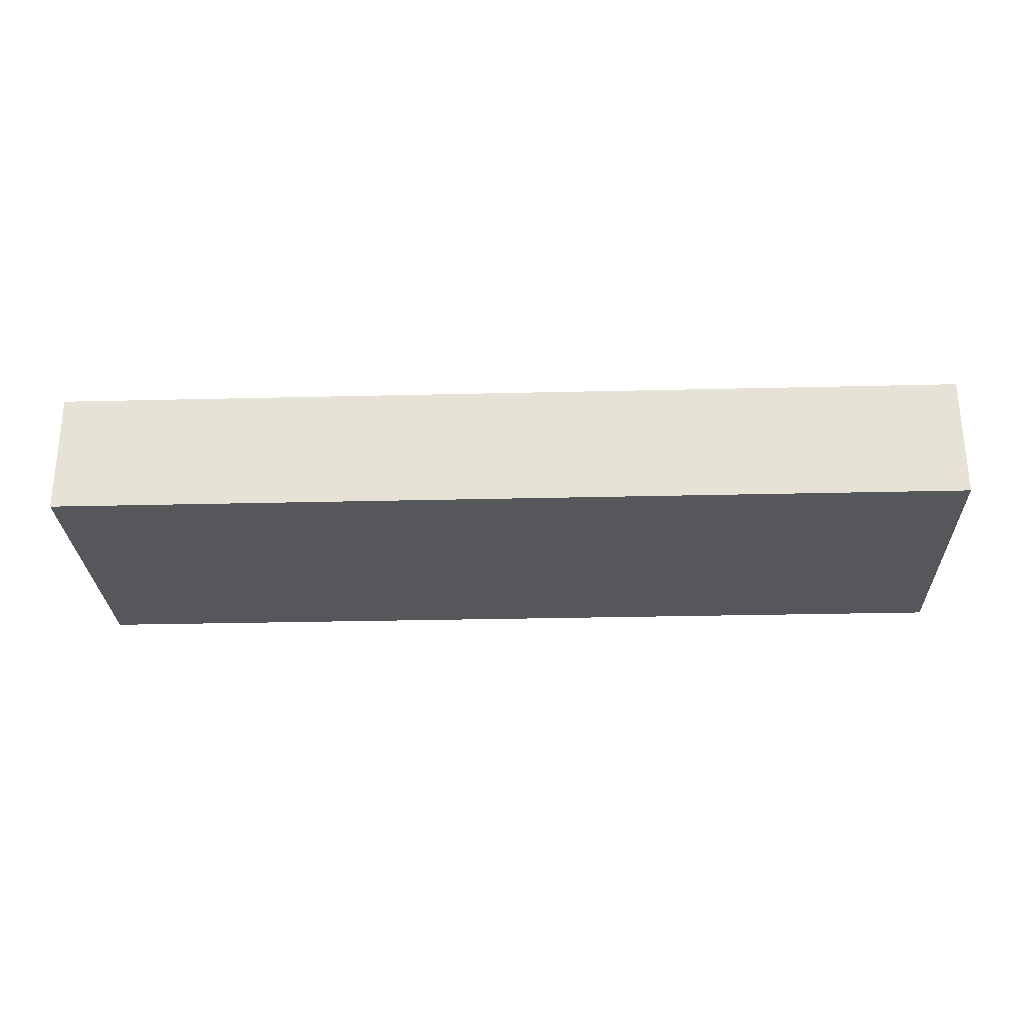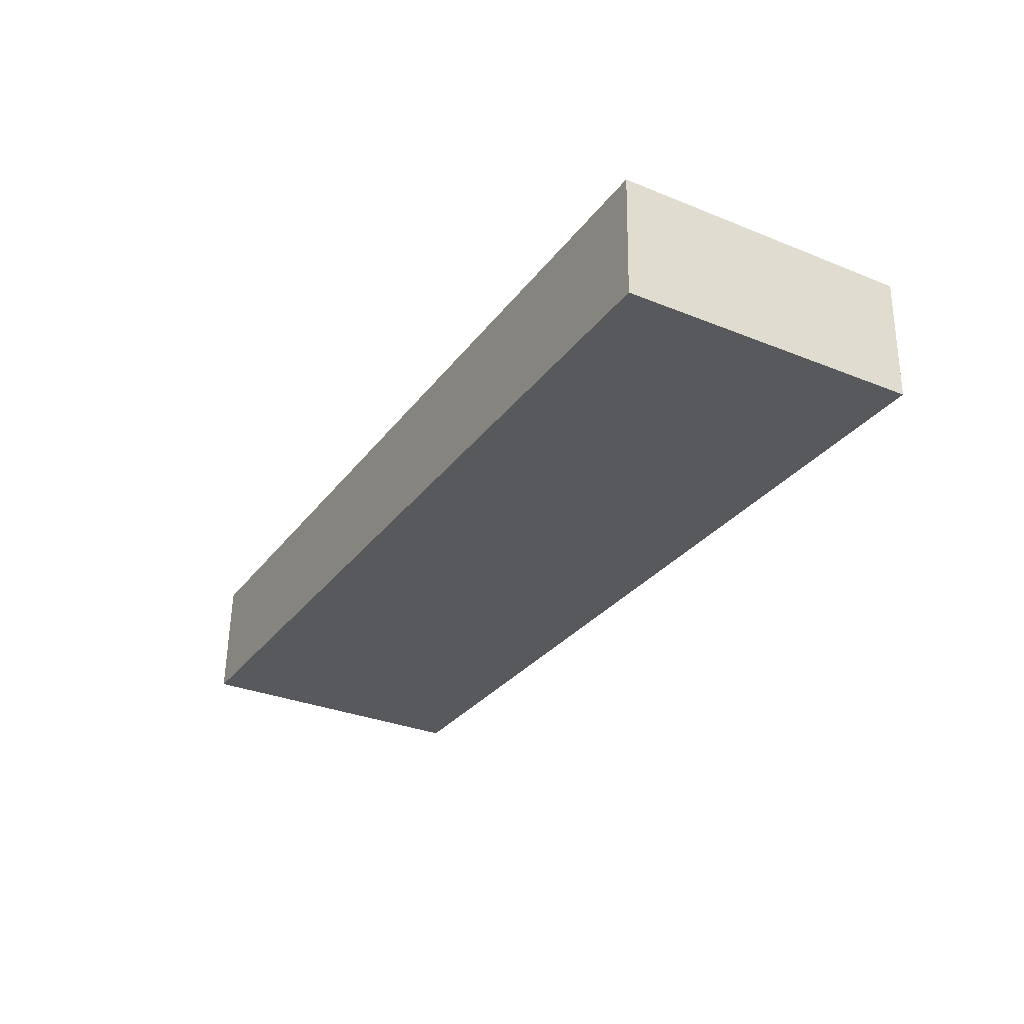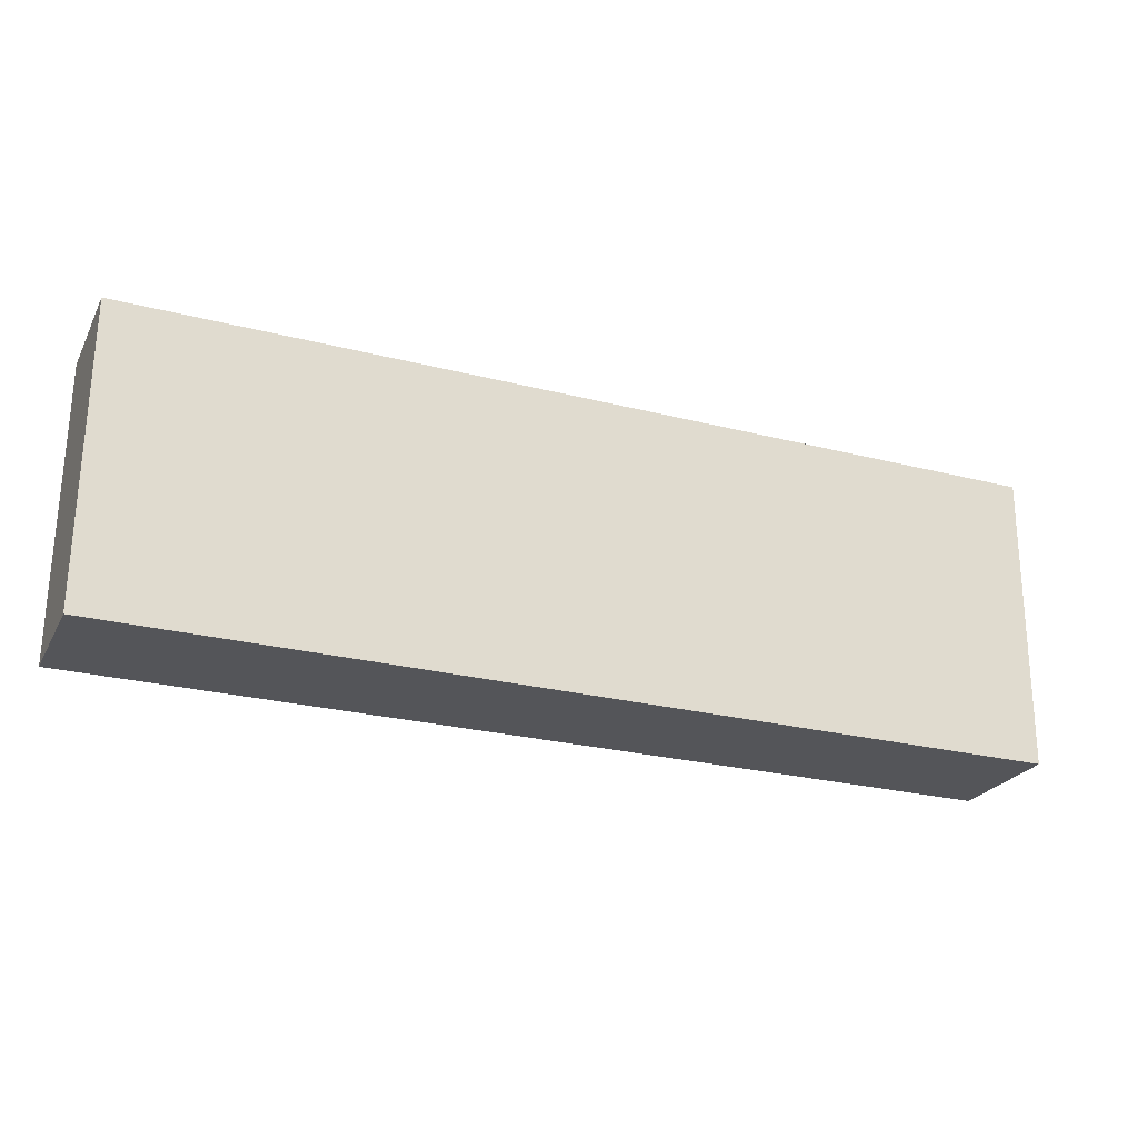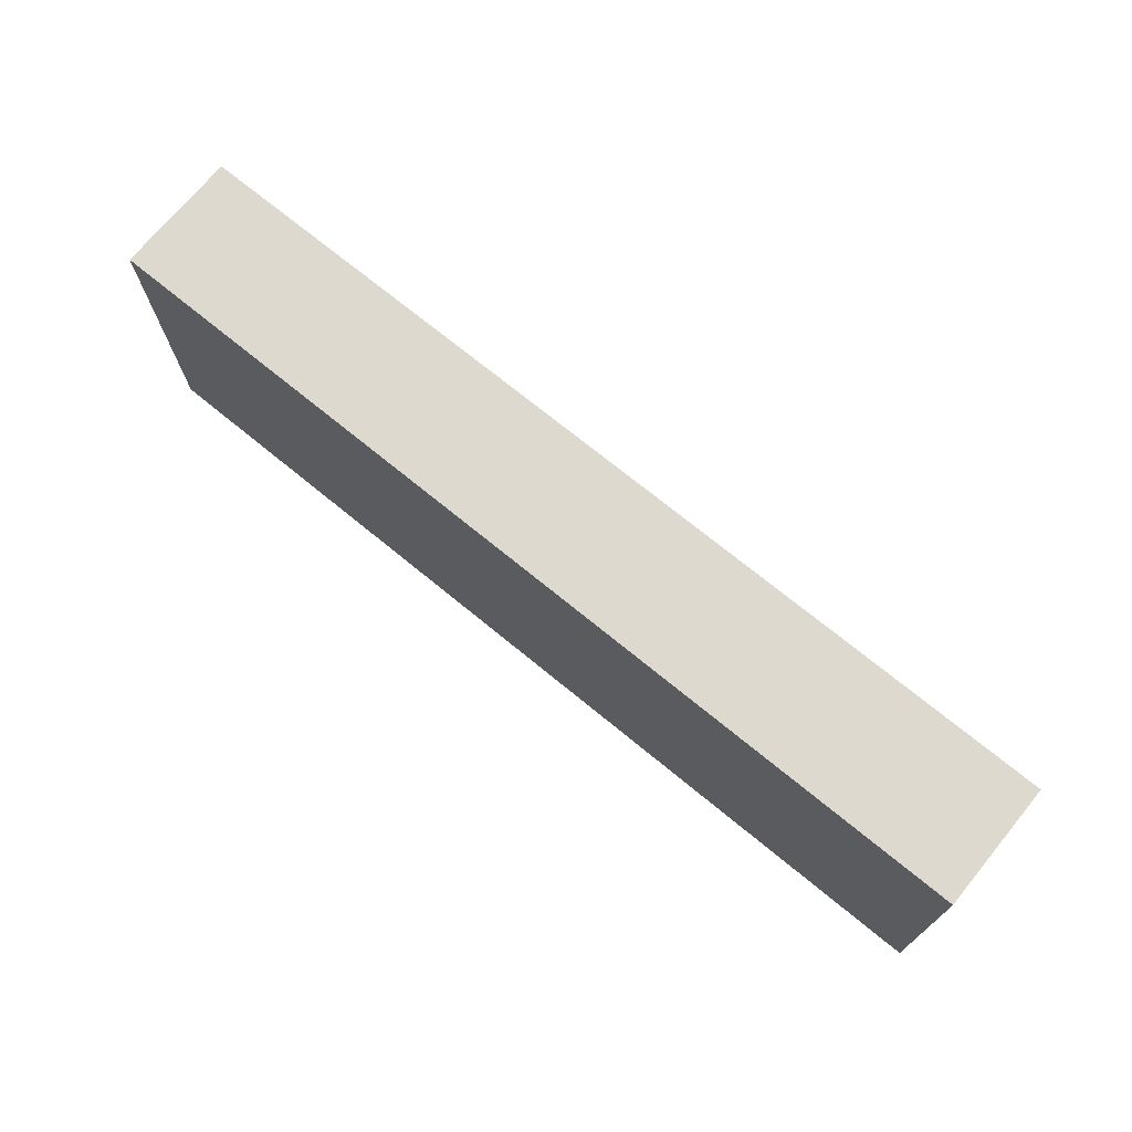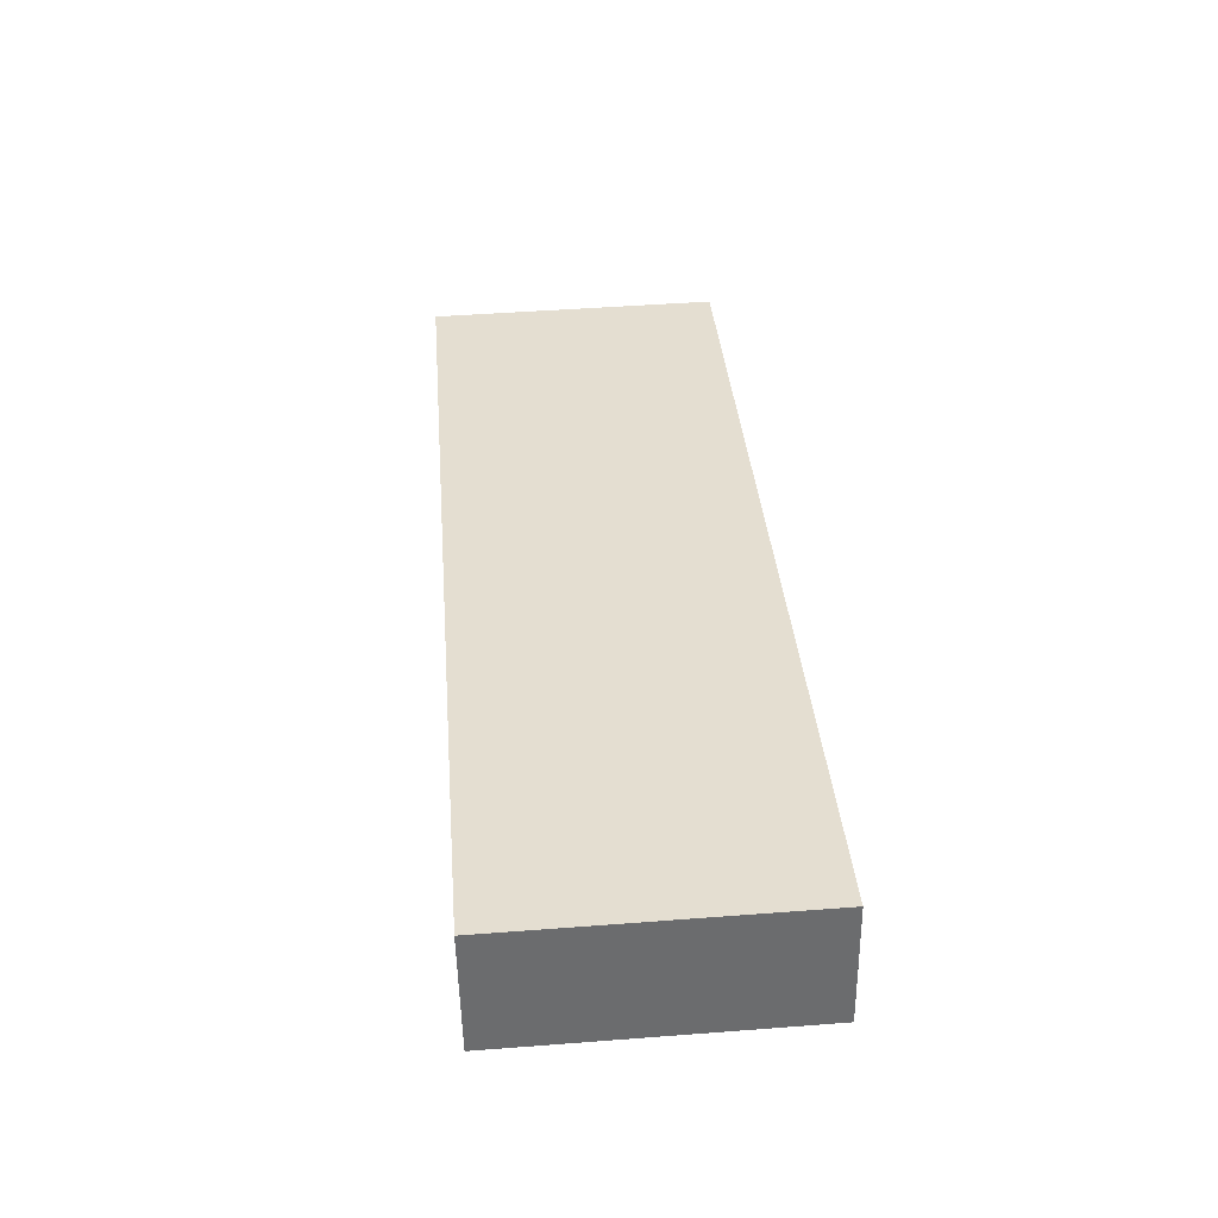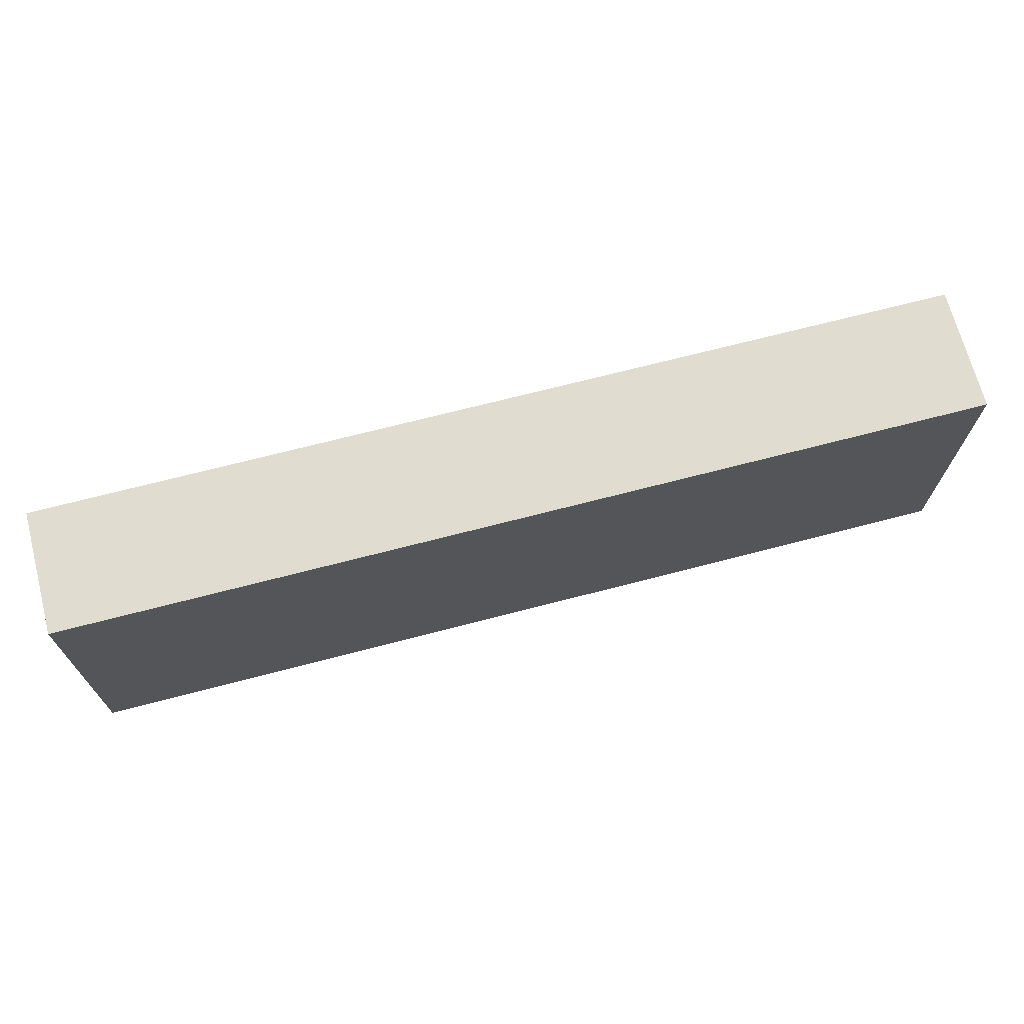
<metadata>
{"format":"obj","ext":"obj","renderer":"f3d","projection":"perspective","resolution":1024,"background":"white","views":[{"elev":-28.4,"azim":-177.9,"up":"+Y"},{"elev":-29.7,"azim":60.4,"up":"+Y"},{"elev":-25.5,"azim":157.7,"up":"+Z"},{"elev":70.9,"azim":-140.5,"up":"+Z"},{"elev":36.7,"azim":-94.7,"up":"+Y"},{"elev":68.6,"azim":165.3,"up":"+Z"}]}
</metadata>
<code>
g Mesh (4)
v -0.2408 -0.06471 -0.0006444
v -0.2408 -0.06202 0.1539
v 0.24 -0.06202 0.1539
v 0.24 -0.06471 -0.0006444
v -0.2408 -0.0004044 -0.001767
v -0.2408 -0.06471 -0.0006444
v 0.24 -0.06471 -0.0006444
v 0.24 -0.0004045 -0.001767
v 0.24 -0.0004045 -0.001767
v 0.24 -0.06471 -0.0006444
v 0.24 -0.06202 0.1539
v 0.24 0.002293 0.1528
v 0.24 0.002293 0.1528
v 0.24 -0.06202 0.1539
v -0.2408 -0.06202 0.1539
v -0.2408 0.002293 0.1528
v -0.2408 0.002293 0.1528
v -0.2408 -0.06202 0.1539
v -0.2408 -0.06471 -0.0006444
v -0.2408 -0.0004044 -0.001767
v -0.2408 -0.0004044 -0.001767
v 0.24 -0.0004045 -0.001767
v 0.24 0.002293 0.1528
v -0.2408 0.002293 0.1528
g Mesh (4)_0
f 3 2 1
f 4 3 1
f 7 6 5
f 8 7 5
f 11 10 9
f 12 11 9
f 15 14 13
f 16 15 13
f 19 18 17
f 20 19 17
f 23 22 21
f 24 23 21

</code>
